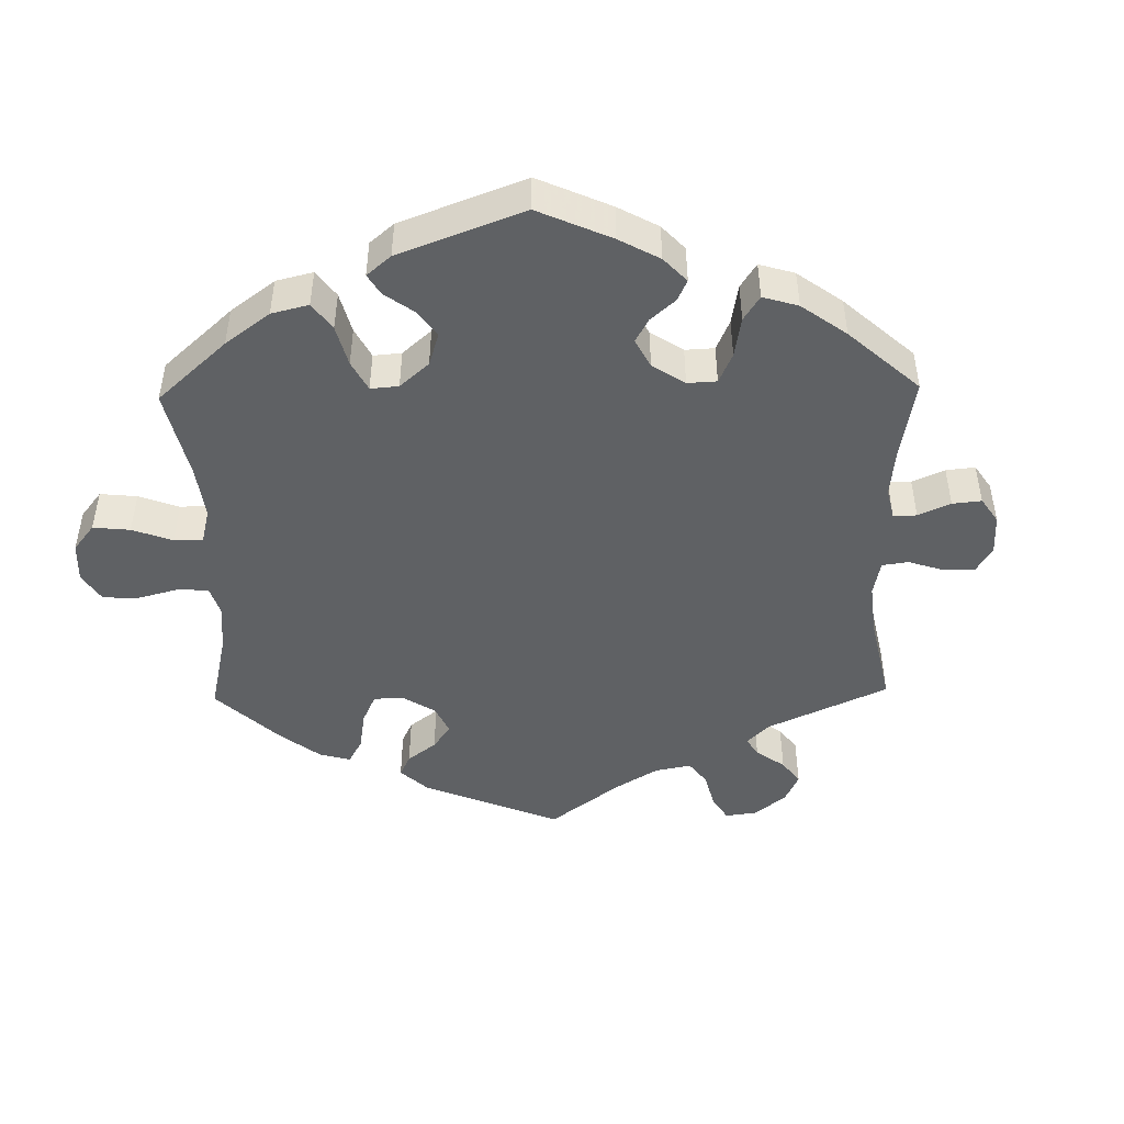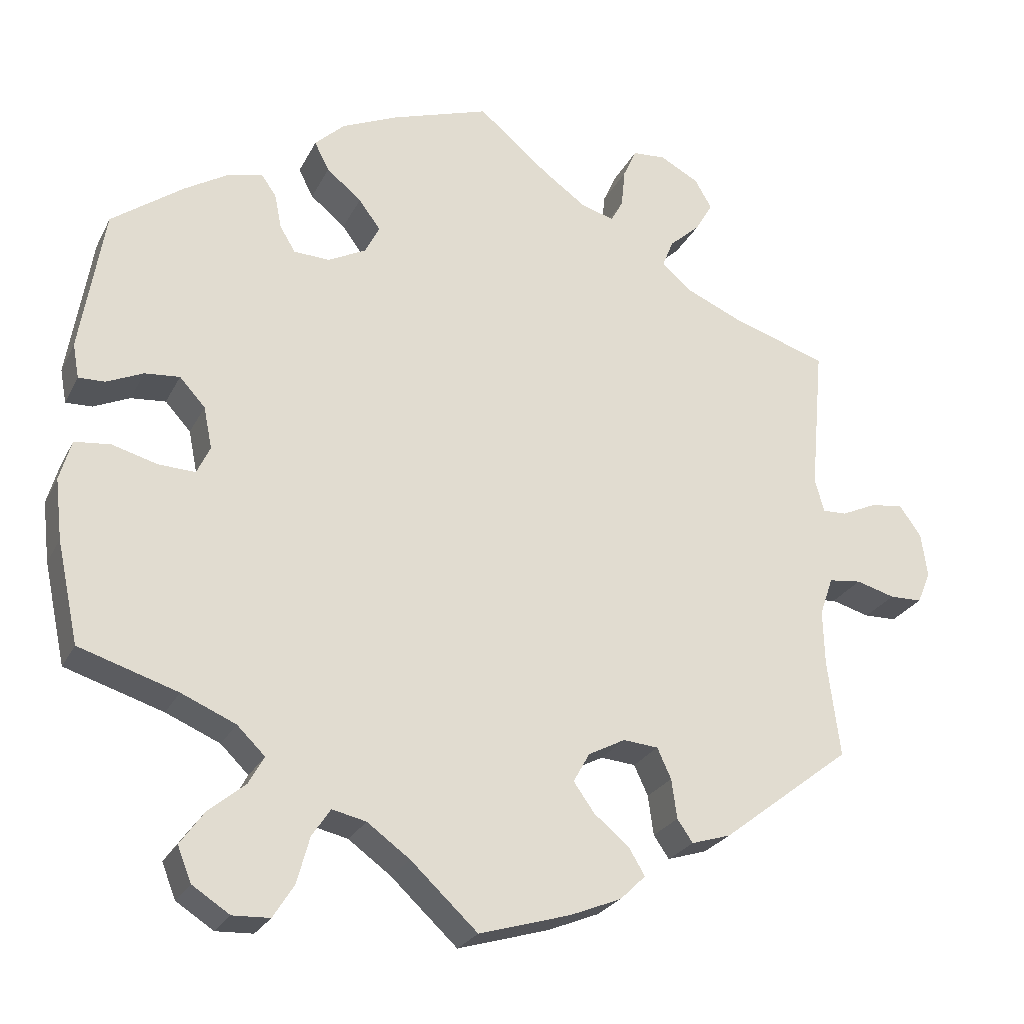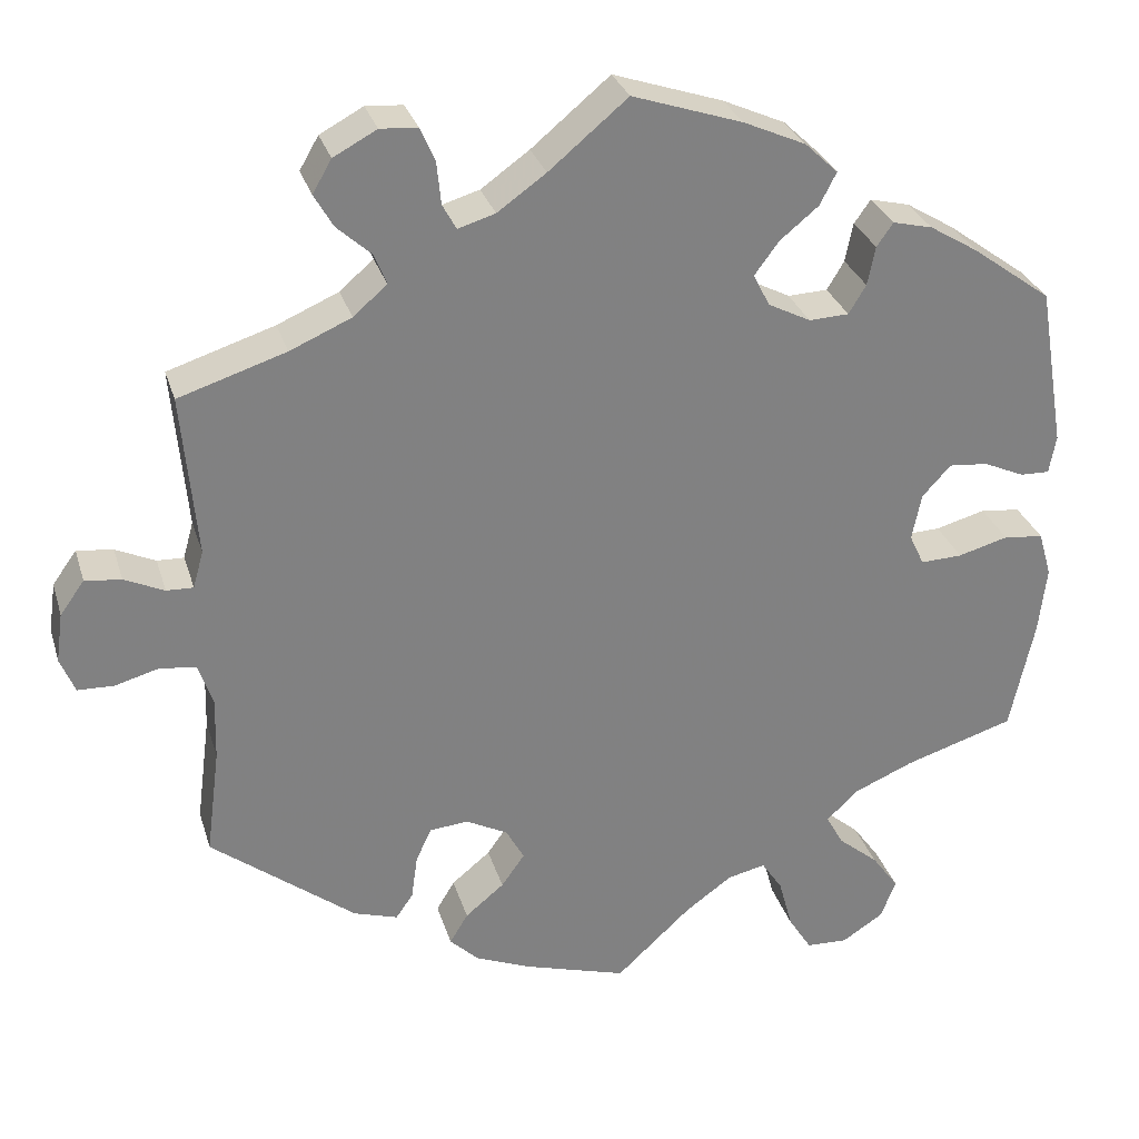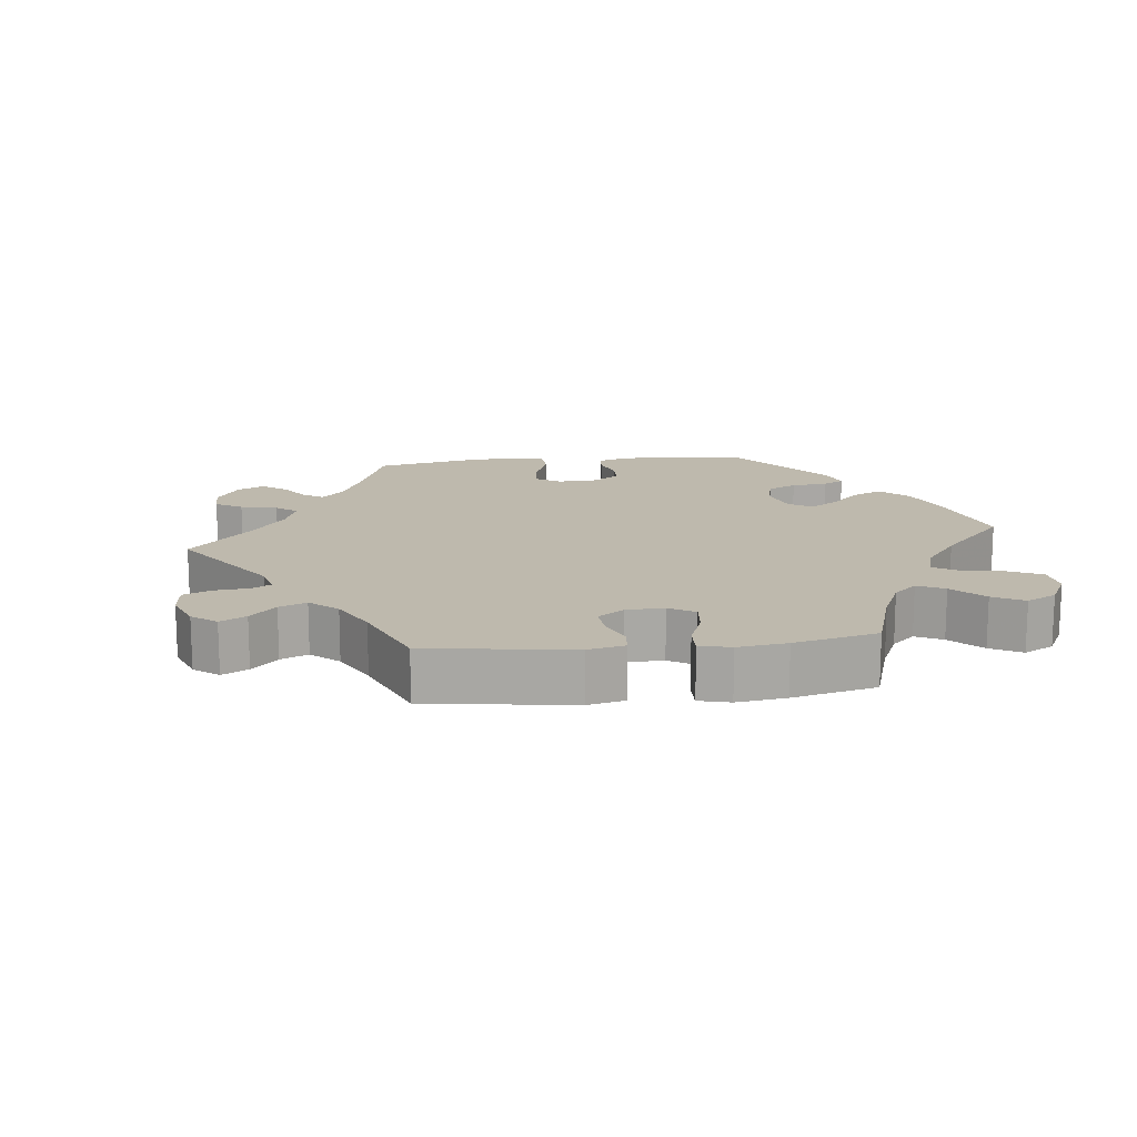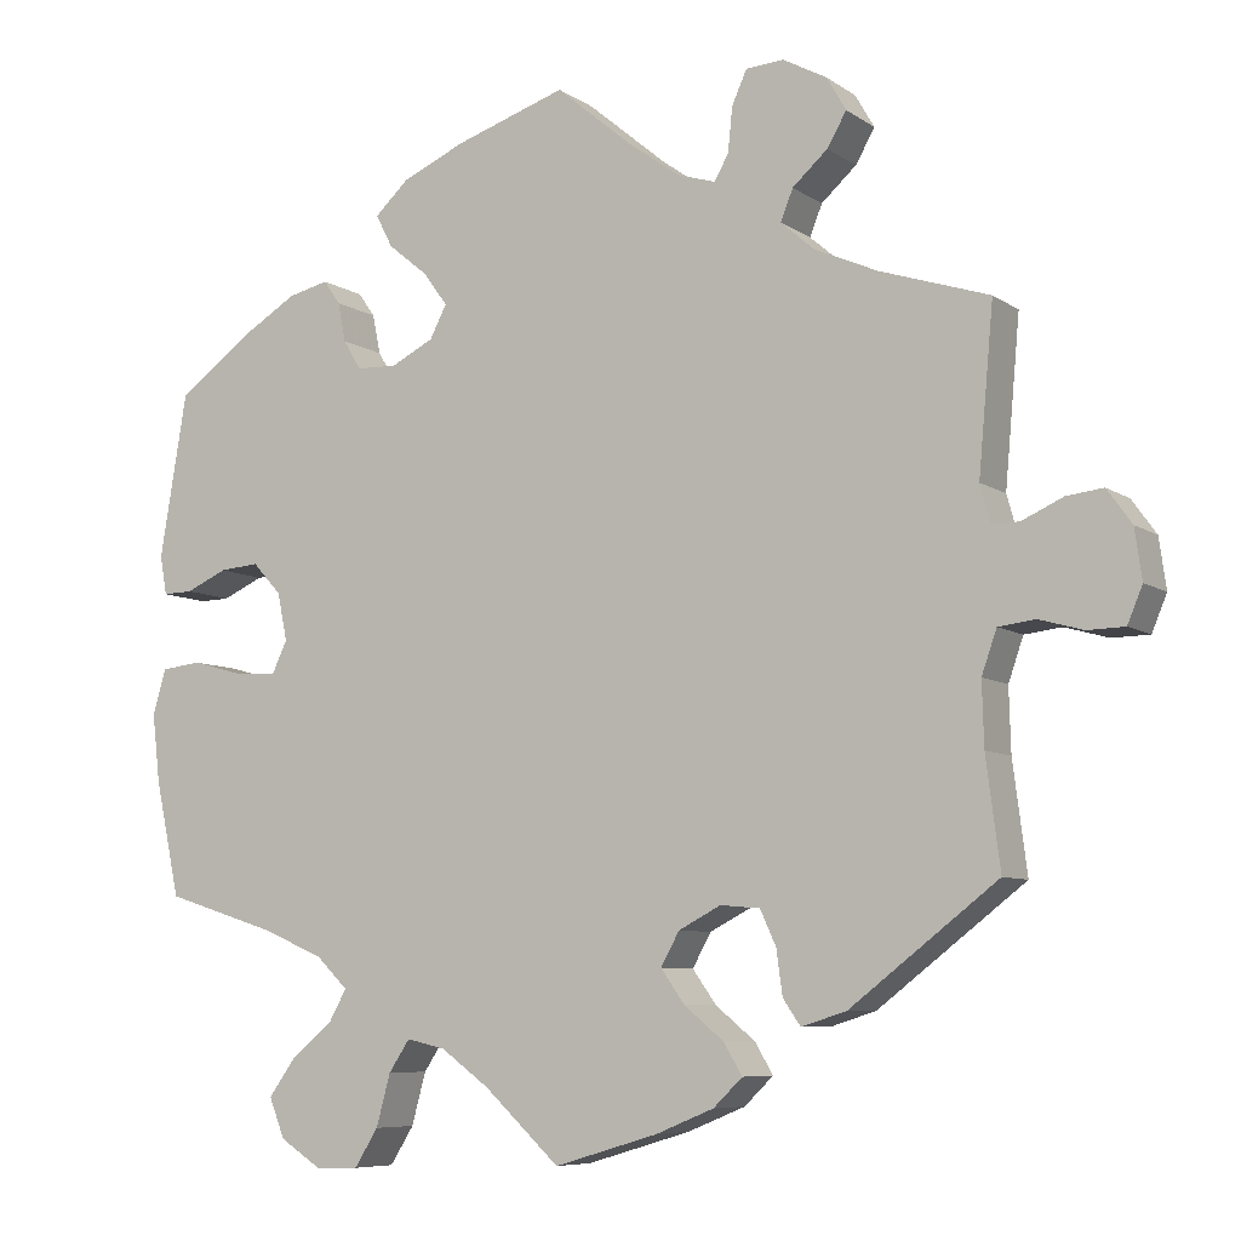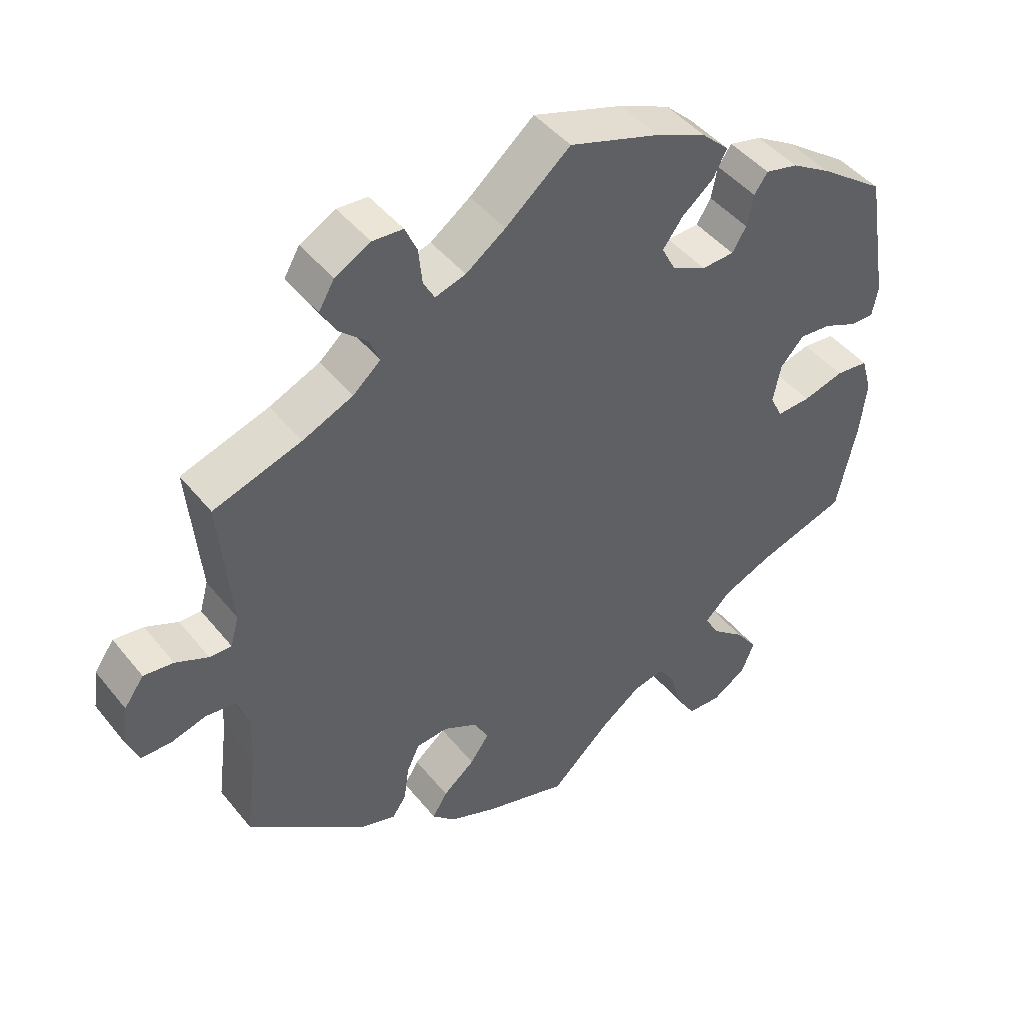
<metadata>
{"format":"obj","ext":"obj","renderer":"f3d","projection":"perspective","resolution":1024,"background":"white","views":[{"elev":-46.5,"azim":-58.8,"up":"+Y"},{"elev":-25.3,"azim":-21.7,"up":"+Z"},{"elev":29.5,"azim":164.3,"up":"+Z"},{"elev":15.3,"azim":143.7,"up":"+Y"},{"elev":-7.4,"azim":29.3,"up":"+Z"},{"elev":45.3,"azim":143.8,"up":"+Z"}]}
</metadata>
<code>
v -0.529 0.07 -0.159
v -0.538 0.07 -0.081
v -0.523 0.07 -0.029
v -0.477 0.07 -0.024
v -0.419 0.07 -0.04
v -0.371 0.07 -0.042
v -0.354 0.07 -0.006
v -0.365 0.07 0.048
v -0.398 0.07 0.084
v -0.443 0.07 0.08
v -0.49 0.07 0.059
v -0.524 0.07 0.058
v -0.532 0.07 0.102
v -0.501 0.07 0.288
v -0.409 0.07 0.355
v -0.353 0.07 0.389
v -0.307 0.07 0.4
v -0.288 0.07 0.373
v -0.279 0.07 0.328
v -0.259 0.07 0.295
v -0.213 0.07 0.293
v -0.164 0.07 0.318
v -0.145 0.07 0.355
v -0.173 0.07 0.393
v -0.218 0.07 0.43
v -0.237 0.07 0.467
v -0.199 0.07 0.503
v -0.127 0.07 0.535
v 0 0.07 0.577
v 0.091 0.07 0.501
v 0.147 0.07 0.461
v 0.19 0.07 0.448
v 0.206 0.07 0.477
v 0.211 0.07 0.527
v 0.228 0.07 0.565
v 0.271 0.07 0.568
v 0.321 0.07 0.541
v 0.343 0.07 0.503
v 0.321 0.07 0.465
v 0.281 0.07 0.429
v 0.267 0.07 0.394
v 0.306 0.07 0.36
v 0.377 0.07 0.329
v 0.501 0.07 0.289
v 0.484 0.07 0.101
v 0.496 0.07 0.058
v 0.527 0.07 0.059
v 0.573 0.07 0.08
v 0.615 0.07 0.085
v 0.643 0.07 0.046
v 0.651 0.07 -0.011
v 0.634 0.07 -0.052
v 0.592 0.07 -0.053
v 0.542 0.07 -0.039
v 0.5 0.07 -0.044
v 0.483 0.07 -0.093
v 0.485 0.07 -0.165
v 0.501 0.07 -0.289
v 0.334 0.07 -0.418
v 0.283 0.07 -0.434
v 0.263 0.07 -0.405
v 0.256 0.07 -0.354
v 0.238 0.07 -0.315
v 0.193 0.07 -0.311
v 0.145 0.07 -0.336
v 0.124 0.07 -0.374
v 0.151 0.07 -0.412
v 0.196 0.07 -0.449
v 0.217 0.07 -0.484
v 0.184 0.07 -0.516
v 0.118 0.07 -0.543
v 0 0.07 -0.578
v -0.086 0.07 -0.498
v -0.141 0.07 -0.458
v -0.185 0.07 -0.448
v -0.209 0.07 -0.484
v -0.225 0.07 -0.543
v -0.252 0.07 -0.586
v -0.3 0.07 -0.588
v -0.348 0.07 -0.557
v -0.366 0.07 -0.512
v -0.335 0.07 -0.469
v -0.288 0.07 -0.43
v -0.268 0.07 -0.394
v -0.304 0.07 -0.359
v -0.374 0.07 -0.329
v -0.501 0.07 -0.289
v -0.529 0 -0.159
v -0.538 0 -0.081
v -0.523 0 -0.029
v -0.477 0 -0.024
v -0.419 0 -0.04
v -0.371 0 -0.042
v -0.354 0 -0.006
v -0.365 0 0.048
v -0.398 0 0.084
v -0.443 0 0.08
v -0.49 0 0.059
v -0.524 0 0.058
v -0.532 0 0.102
v -0.501 0 0.288
v -0.409 0 0.355
v -0.353 0 0.389
v -0.307 0 0.4
v -0.288 0 0.373
v -0.279 0 0.328
v -0.259 0 0.295
v -0.213 0 0.293
v -0.164 0 0.318
v -0.145 0 0.355
v -0.173 0 0.393
v -0.218 0 0.43
v -0.237 0 0.467
v -0.199 0 0.503
v -0.127 0 0.535
v 0 0 0.577
v 0.091 0 0.501
v 0.147 0 0.461
v 0.19 0 0.448
v 0.206 0 0.477
v 0.211 0 0.527
v 0.228 0 0.565
v 0.271 0 0.568
v 0.321 0 0.541
v 0.343 0 0.503
v 0.321 0 0.465
v 0.281 0 0.429
v 0.267 0 0.394
v 0.306 0 0.36
v 0.377 0 0.329
v 0.501 0 0.289
v 0.484 0 0.101
v 0.496 0 0.058
v 0.527 0 0.059
v 0.573 0 0.08
v 0.615 0 0.085
v 0.643 0 0.046
v 0.651 0 -0.011
v 0.634 0 -0.052
v 0.592 0 -0.053
v 0.542 0 -0.039
v 0.5 0 -0.044
v 0.483 0 -0.093
v 0.485 0 -0.165
v 0.501 0 -0.289
v 0.334 0 -0.418
v 0.283 0 -0.434
v 0.263 0 -0.405
v 0.256 0 -0.354
v 0.238 0 -0.315
v 0.193 0 -0.311
v 0.145 0 -0.336
v 0.124 0 -0.374
v 0.151 0 -0.412
v 0.196 0 -0.449
v 0.217 0 -0.484
v 0.184 0 -0.516
v 0.118 0 -0.543
v 0 0 -0.578
v -0.086 0 -0.498
v -0.141 0 -0.458
v -0.185 0 -0.448
v -0.209 0 -0.484
v -0.225 0 -0.543
v -0.252 0 -0.586
v -0.3 0 -0.588
v -0.348 0 -0.557
v -0.366 0 -0.512
v -0.335 0 -0.469
v -0.288 0 -0.43
v -0.268 0 -0.394
v -0.304 0 -0.359
v -0.374 0 -0.329
v -0.501 0 -0.289
f 86 87 1 2
f 85 86 2 3
f 84 85 3 4
f 80 81 82 83
f 80 83 84
f 79 80 84
f 76 77 78 79
f 75 76 79 84
f 74 75 84 4
f 70 71 72 73
f 67 68 69 70
f 66 67 70 73
f 65 66 73 74
f 59 60 61 62
f 57 58 59 62
f 56 57 62 63
f 55 56 63 64
f 51 52 53 54
f 51 54 55
f 50 51 55
f 47 48 49 50
f 46 47 50 55
f 45 46 55 64
f 43 44 45 64
f 37 38 39 40
f 37 40 41
f 36 37 41
f 33 34 35 36
f 32 33 36 41
f 31 32 41 42
f 27 28 29 30
f 27 30 31
f 24 25 26 27
f 23 24 27 31
f 22 23 31 42
f 16 17 18 19
f 16 19 20
f 15 16 20
f 14 15 20
f 13 14 20 21
f 10 11 12 13
f 9 10 13 21
f 65 74 4 5
f 64 65 5 6
f 43 64 6 7
f 42 43 7 8
f 21 22 42
f 8 9 21 42
f 89 88 174 173
f 90 89 173 172
f 91 90 172 171
f 170 169 168 167
f 171 170 167
f 171 167 166
f 166 165 164 163
f 171 166 163 162
f 91 171 162 161
f 160 159 158 157
f 157 156 155 154
f 160 157 154 153
f 161 160 153 152
f 149 148 147 146
f 149 146 145 144
f 150 149 144 143
f 151 150 143 142
f 141 140 139 138
f 142 141 138
f 142 138 137
f 137 136 135 134
f 142 137 134 133
f 151 142 133 132
f 151 132 131 130
f 127 126 125 124
f 128 127 124
f 128 124 123
f 123 122 121 120
f 128 123 120 119
f 129 128 119 118
f 117 116 115 114
f 118 117 114
f 114 113 112 111
f 118 114 111 110
f 129 118 110 109
f 106 105 104 103
f 107 106 103
f 107 103 102
f 107 102 101
f 108 107 101 100
f 100 99 98 97
f 108 100 97 96
f 92 91 161 152
f 93 92 152 151
f 94 93 151 130
f 95 94 130 129
f 129 109 108
f 129 108 96 95
f 1 88 89 2
f 2 89 90 3
f 3 90 91 4
f 4 91 92 5
f 5 92 93 6
f 6 93 94 7
f 7 94 95 8
f 8 95 96 9
f 9 96 97 10
f 10 97 98 11
f 11 98 99 12
f 12 99 100 13
f 13 100 101 14
f 14 101 102 15
f 15 102 103 16
f 16 103 104 17
f 17 104 105 18
f 18 105 106 19
f 19 106 107 20
f 20 107 108 21
f 21 108 109 22
f 22 109 110 23
f 23 110 111 24
f 24 111 112 25
f 25 112 113 26
f 26 113 114 27
f 27 114 115 28
f 28 115 116 29
f 29 116 117 30
f 30 117 118 31
f 31 118 119 32
f 32 119 120 33
f 33 120 121 34
f 34 121 122 35
f 35 122 123 36
f 36 123 124 37
f 37 124 125 38
f 38 125 126 39
f 39 126 127 40
f 40 127 128 41
f 41 128 129 42
f 42 129 130 43
f 43 130 131 44
f 44 131 132 45
f 45 132 133 46
f 46 133 134 47
f 47 134 135 48
f 48 135 136 49
f 49 136 137 50
f 50 137 138 51
f 51 138 139 52
f 52 139 140 53
f 53 140 141 54
f 54 141 142 55
f 55 142 143 56
f 56 143 144 57
f 57 144 145 58
f 58 145 146 59
f 59 146 147 60
f 60 147 148 61
f 61 148 149 62
f 62 149 150 63
f 63 150 151 64
f 64 151 152 65
f 65 152 153 66
f 66 153 154 67
f 67 154 155 68
f 68 155 156 69
f 69 156 157 70
f 70 157 158 71
f 71 158 159 72
f 72 159 160 73
f 73 160 161 74
f 74 161 162 75
f 75 162 163 76
f 76 163 164 77
f 77 164 165 78
f 78 165 166 79
f 79 166 167 80
f 80 167 168 81
f 81 168 169 82
f 82 169 170 83
f 83 170 171 84
f 84 171 172 85
f 85 172 173 86
f 86 173 174 87
f 87 174 88 1

</code>
